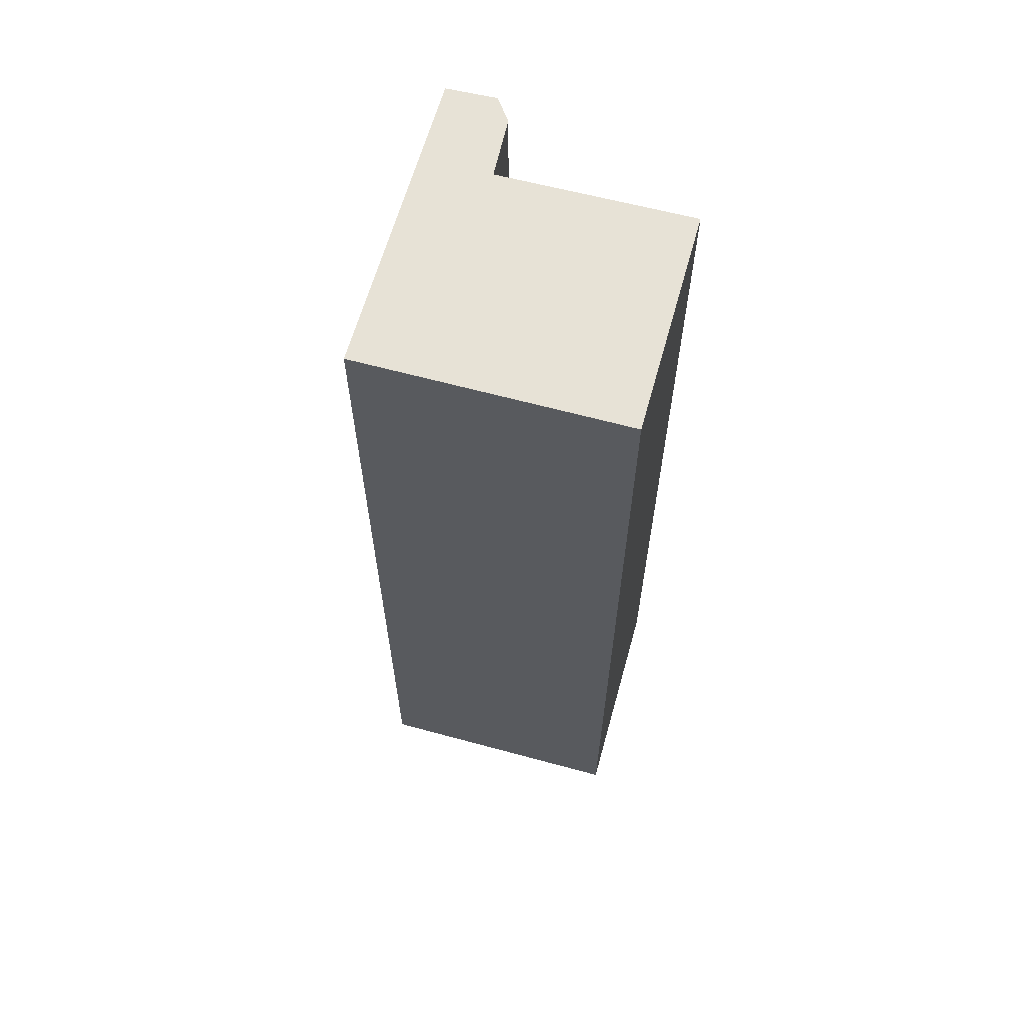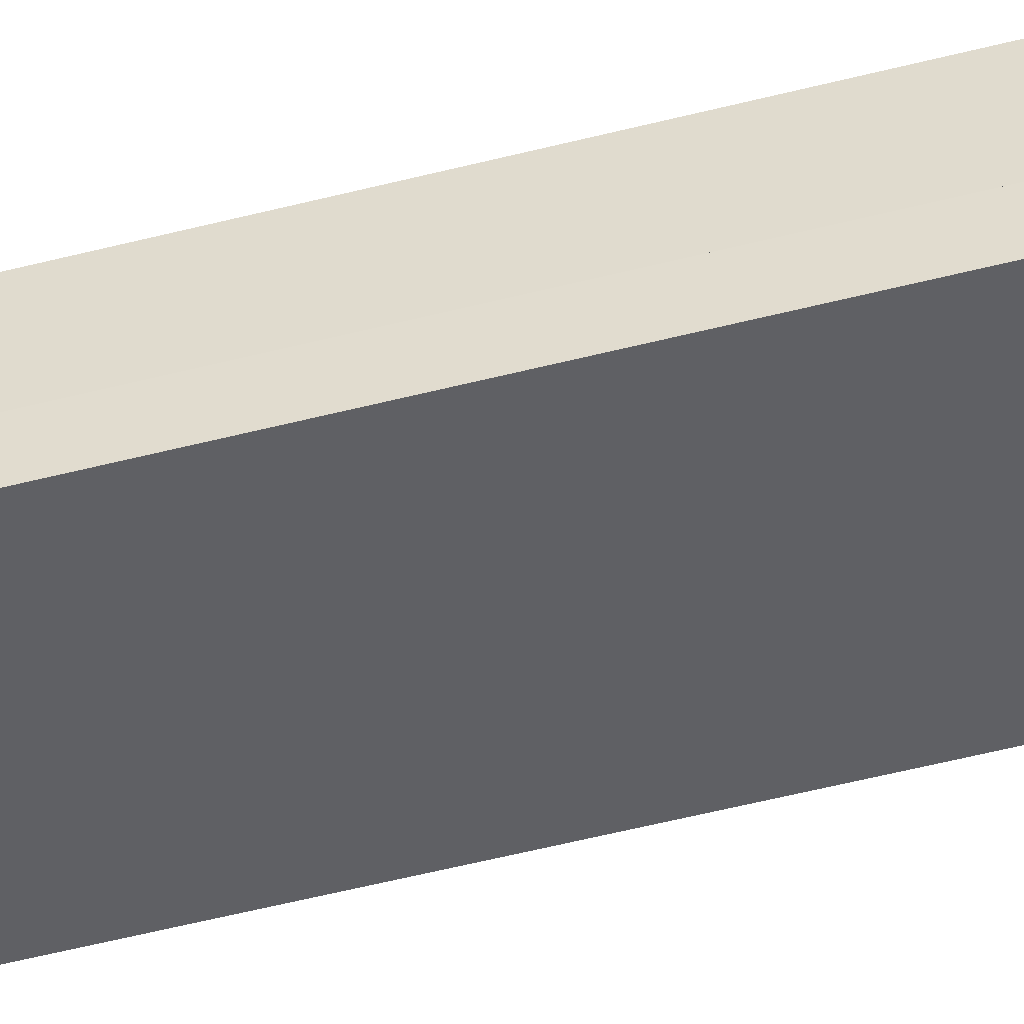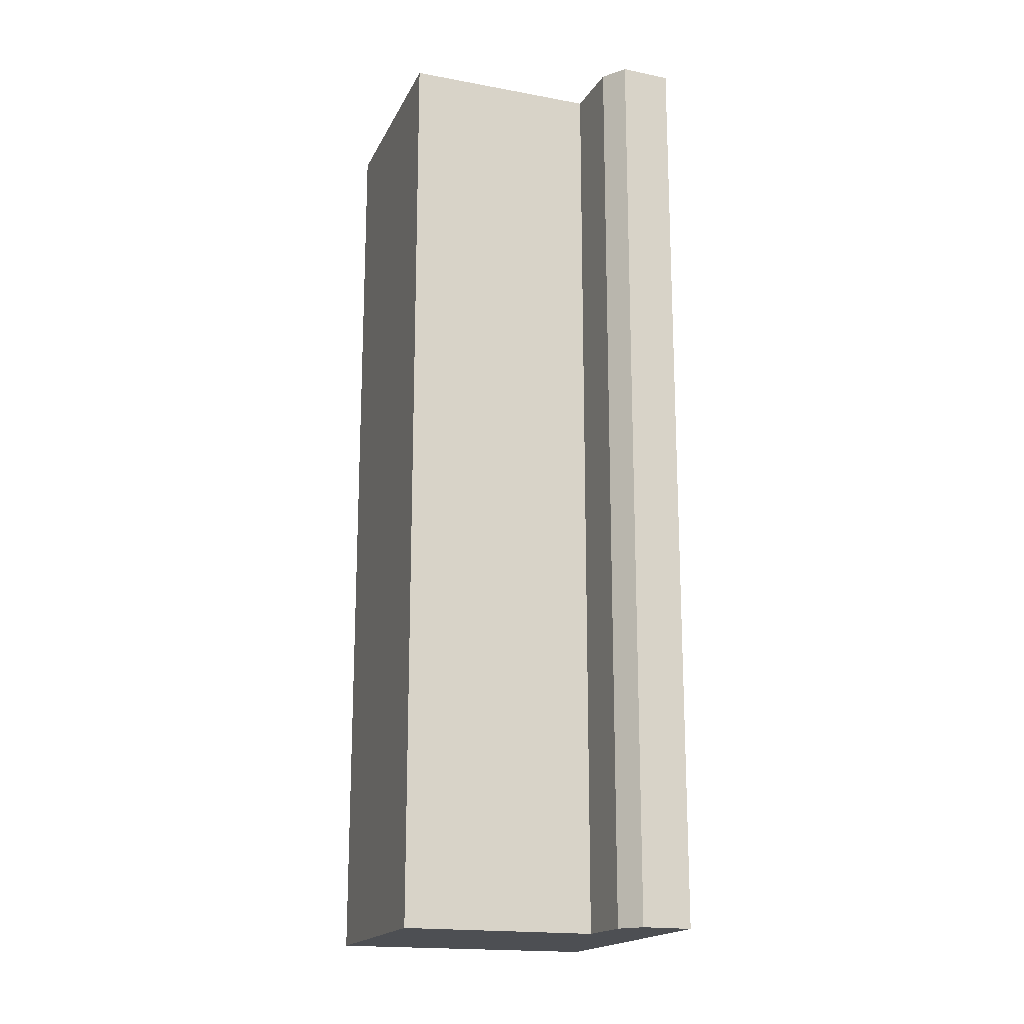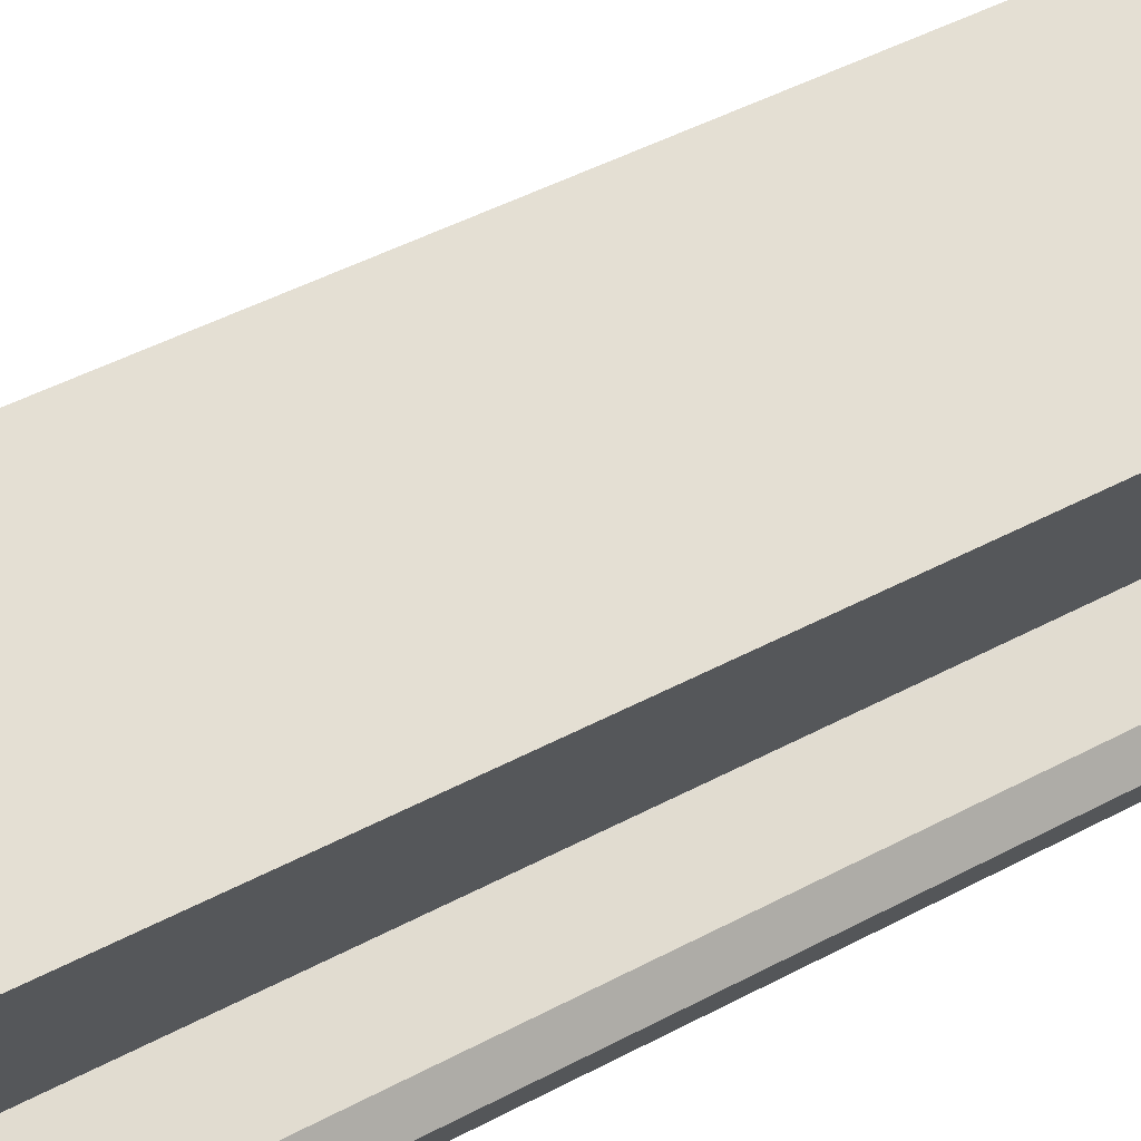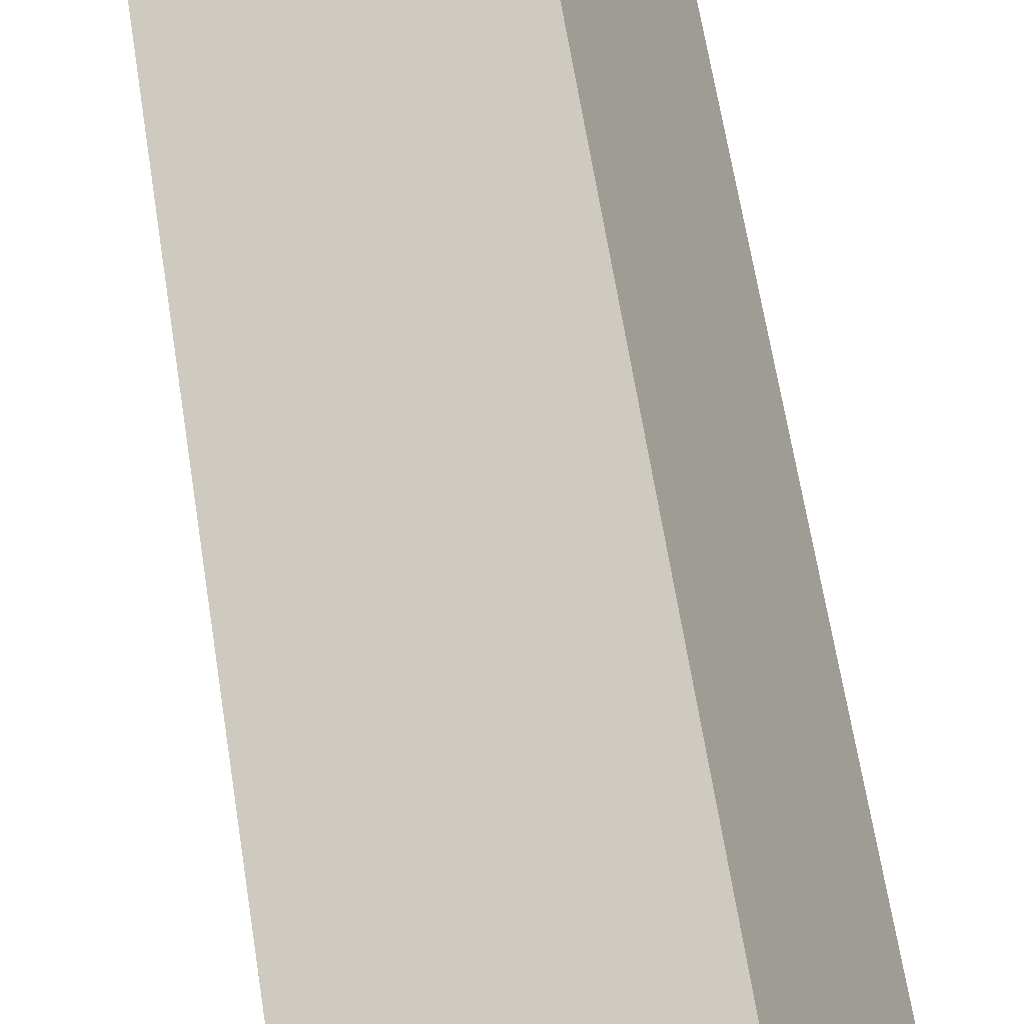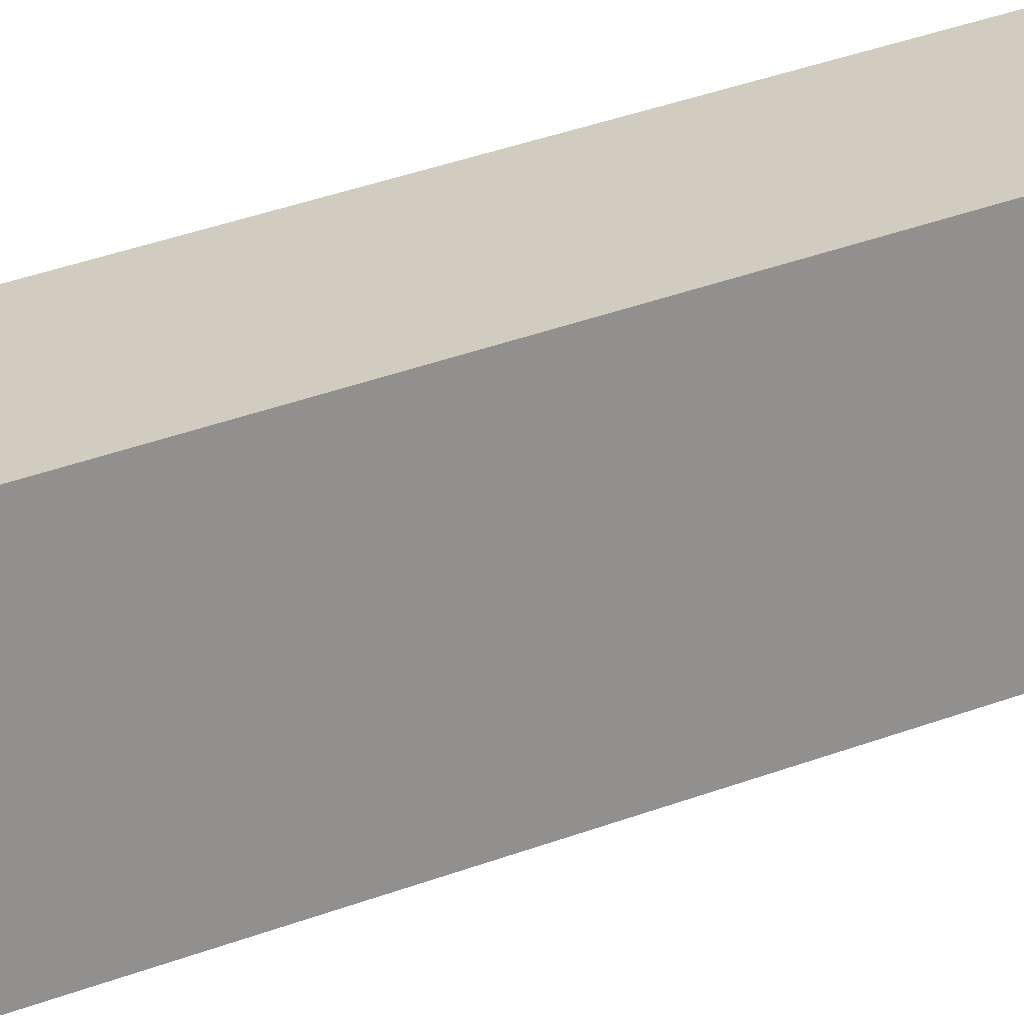
<metadata>
{"format":"obj","ext":"obj","renderer":"f3d","projection":"perspective","resolution":1024,"background":"white","views":[{"elev":63.7,"azim":-51.4,"up":"+Y"},{"elev":-70.5,"azim":103.2,"up":"+Z"},{"elev":-17.9,"azim":93.8,"up":"+Y"},{"elev":45.9,"azim":58.4,"up":"+Z"},{"elev":62.2,"azim":171.2,"up":"+Z"},{"elev":48.6,"azim":-111.3,"up":"+Z"}]}
</metadata>
<code>
v  2.834 25.35 6.594
v  5.685 25.35 -2.401
v  0 25.35 1.552e-15
v  6.328 25.35 -0.591
v  8.444 25.35 4.207
v  7.656 25.35 -3.233
v  6.44 25.35 -0.645
v  7.854 25.35 -1.335
v  8.243 25.35 -2
v  8.243 1.225e-16 -2
v  7.656 1.98e-16 -3.233
v  8.444 -2.576e-16 4.207
v  6.328 3.619e-17 -0.591
v  0 0 0
v  5.685 1.47e-16 -2.401
v  2.834 -4.038e-16 6.594
v  7.854 8.175e-17 -1.335
v  6.44 3.949e-17 -0.645
g defaultobject
f 1 2 3
f 2 1 4
f 4 1 5
f 4 6 2
f 6 4 7
f 6 7 8
f 6 8 9
f 10 6 9
f 6 10 11
f 12 4 5
f 4 12 13
f 11 2 6
f 2 11 3
f 3 11 14
f 14 11 15
f 14 1 3
f 1 14 16
f 16 5 1
f 5 16 12
f 13 7 4
f 7 13 8
f 8 13 17
f 17 13 18
f 17 9 8
f 9 17 10
f 11 13 15
f 13 11 18
f 18 11 10
f 18 10 17
f 15 16 14
f 16 15 13
f 16 13 12

</code>
